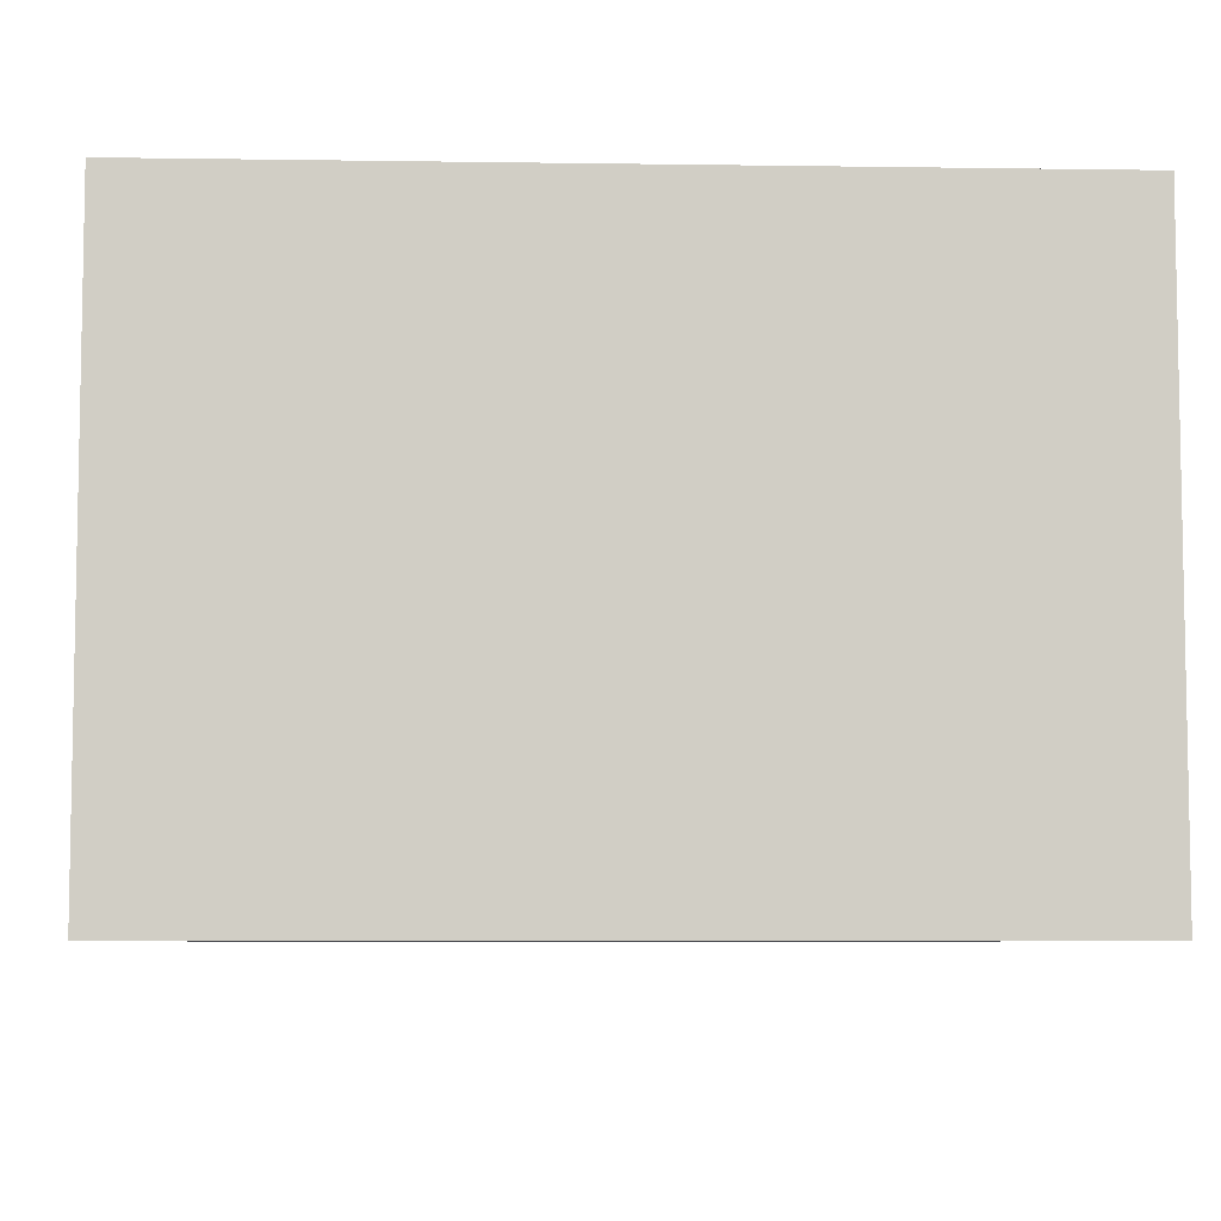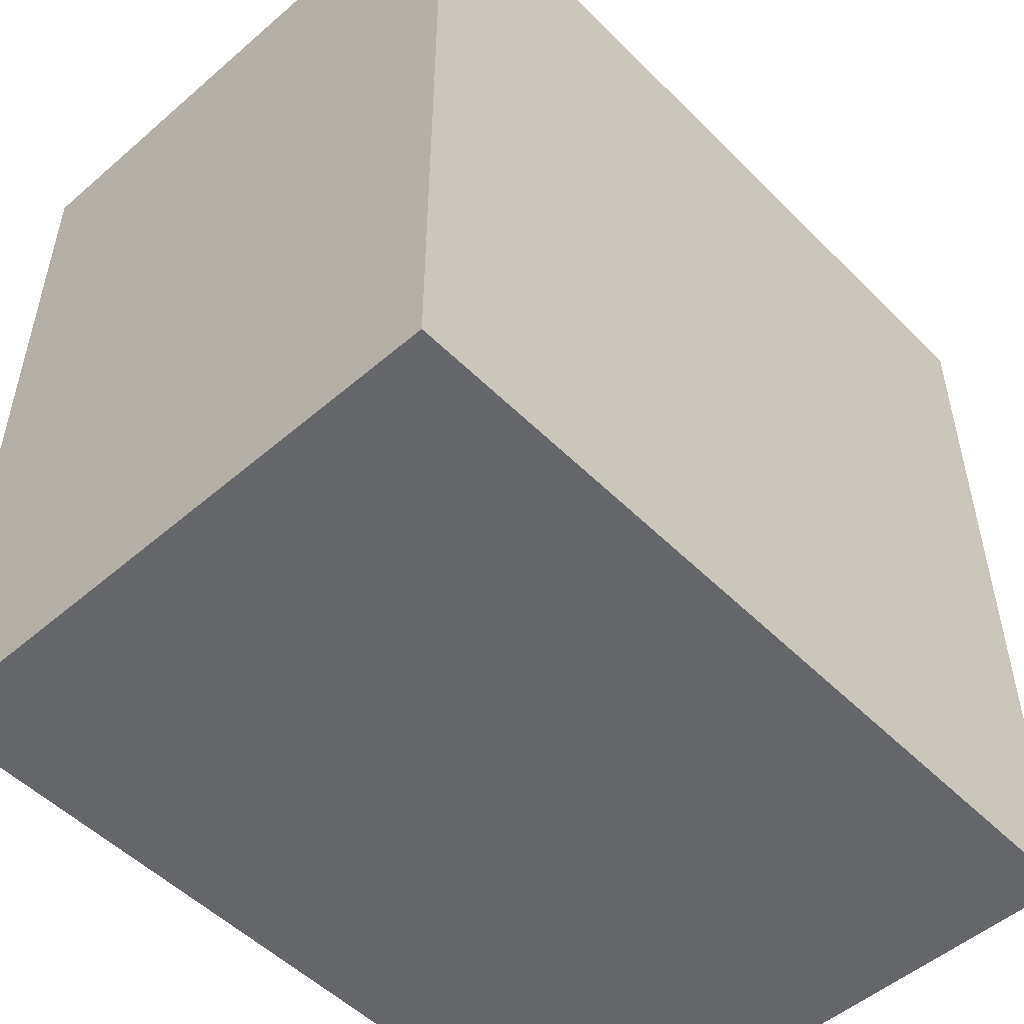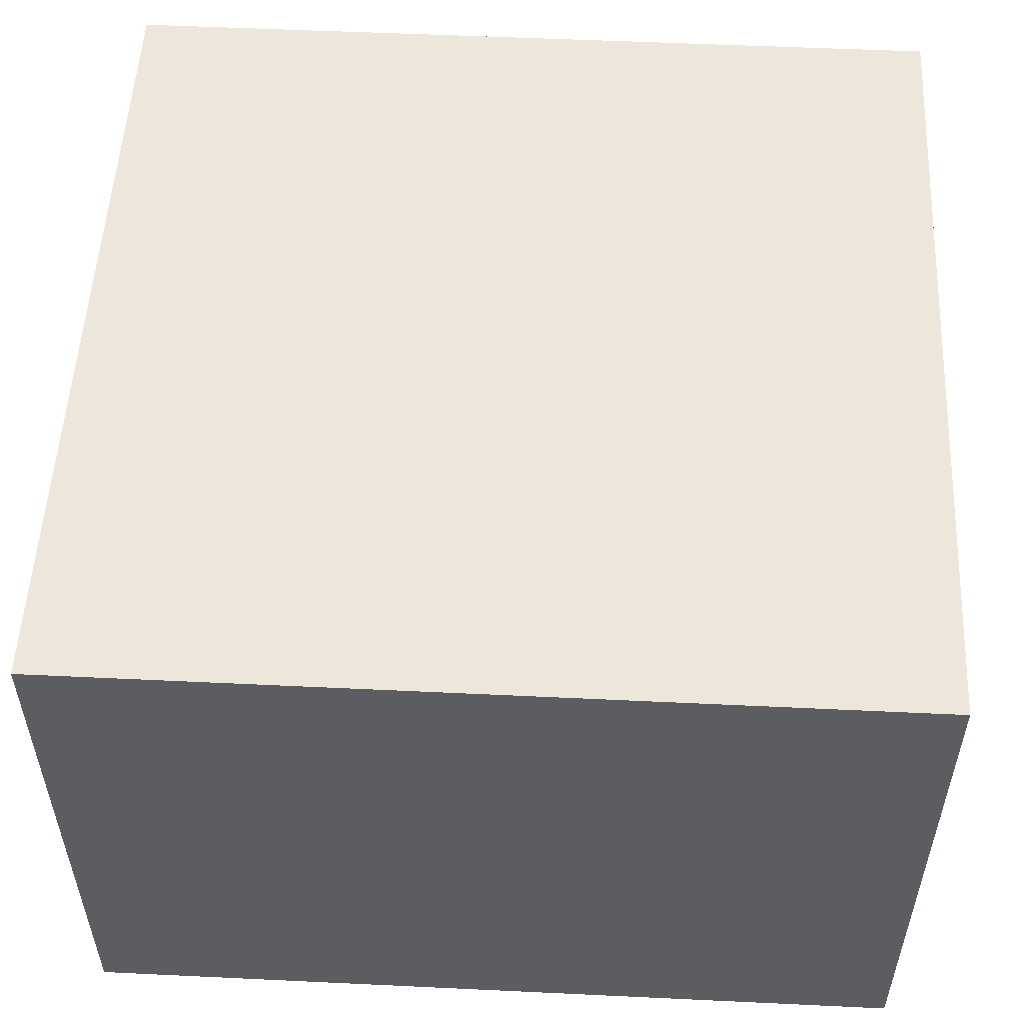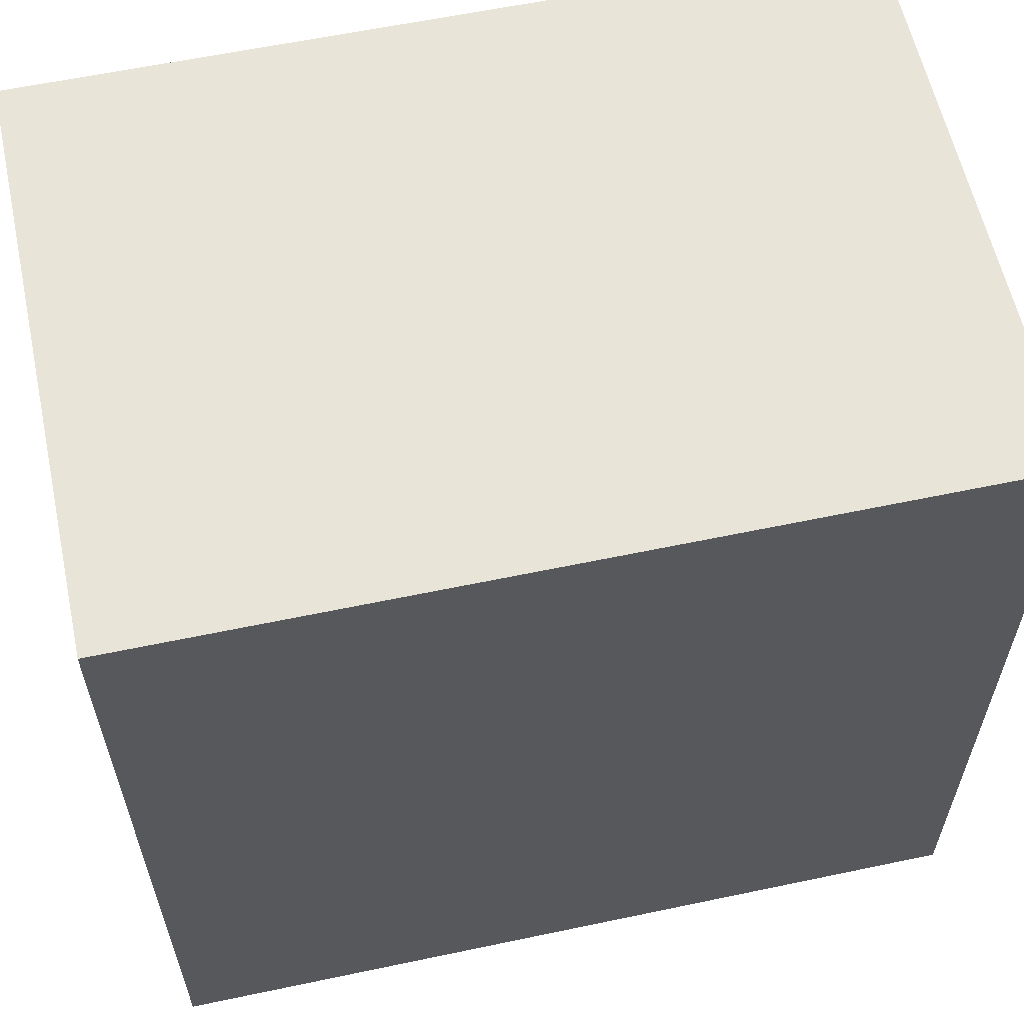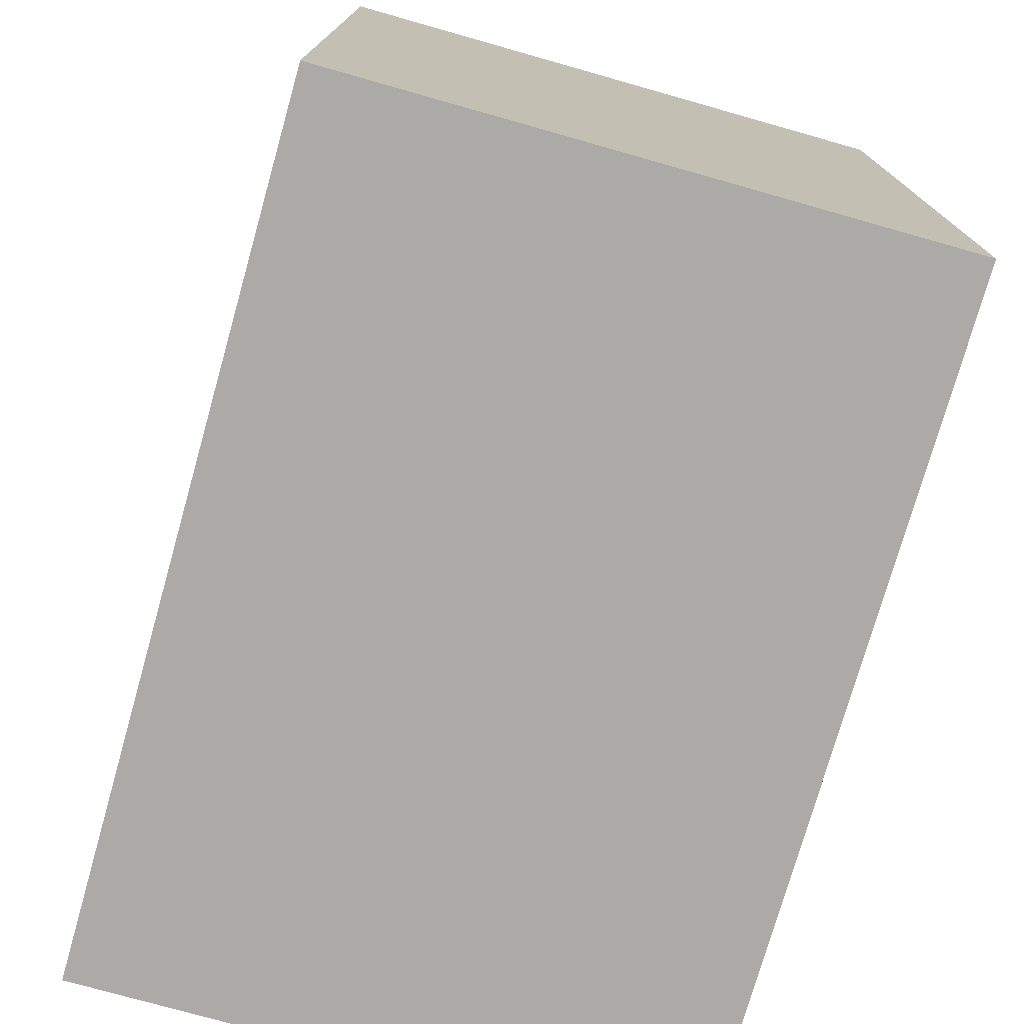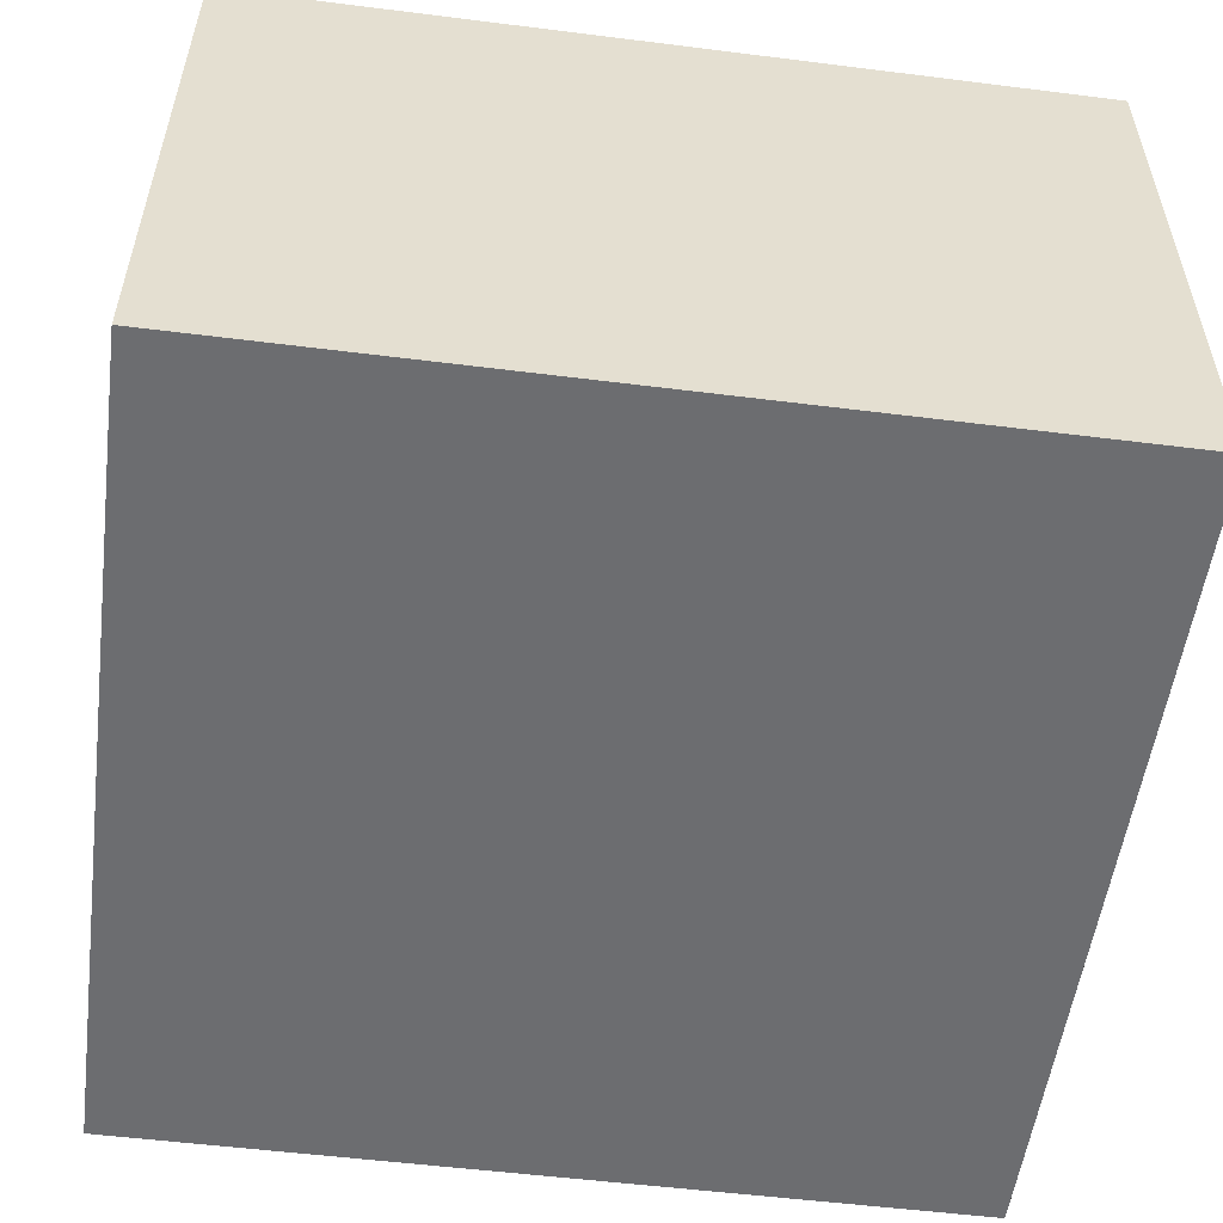
<metadata>
{"format":"obj","ext":"obj","renderer":"f3d","projection":"perspective","resolution":1024,"background":"white","views":[{"elev":-6.7,"azim":87.5,"up":"+Y"},{"elev":-51.7,"azim":133.0,"up":"+Z"},{"elev":53.4,"azim":-177.1,"up":"+Y"},{"elev":59.9,"azim":-12.2,"up":"+Z"},{"elev":-75.7,"azim":-105.8,"up":"+Z"},{"elev":-54.0,"azim":172.4,"up":"+Y"}]}
</metadata>
<code>
g default
v 0.1937 0 -0.1937
v 0.1937 0 0.1937
v -0.1937 0 0.1937
v -0.1937 0 -0.1937
v 0.1937 0.2743 -0.1937
v 0.1937 0.2743 0.1937
v -0.1937 0.2743 0.1937
v -0.1937 0.2743 -0.1937
g box:Mesh
f 5 1 4
f 5 4 8
f 3 7 8
f 3 8 4
f 2 6 3
f 6 7 3
f 1 5 2
f 5 6 2
f 5 8 7
f 5 7 6
f 1 2 3
f 1 3 4

</code>
